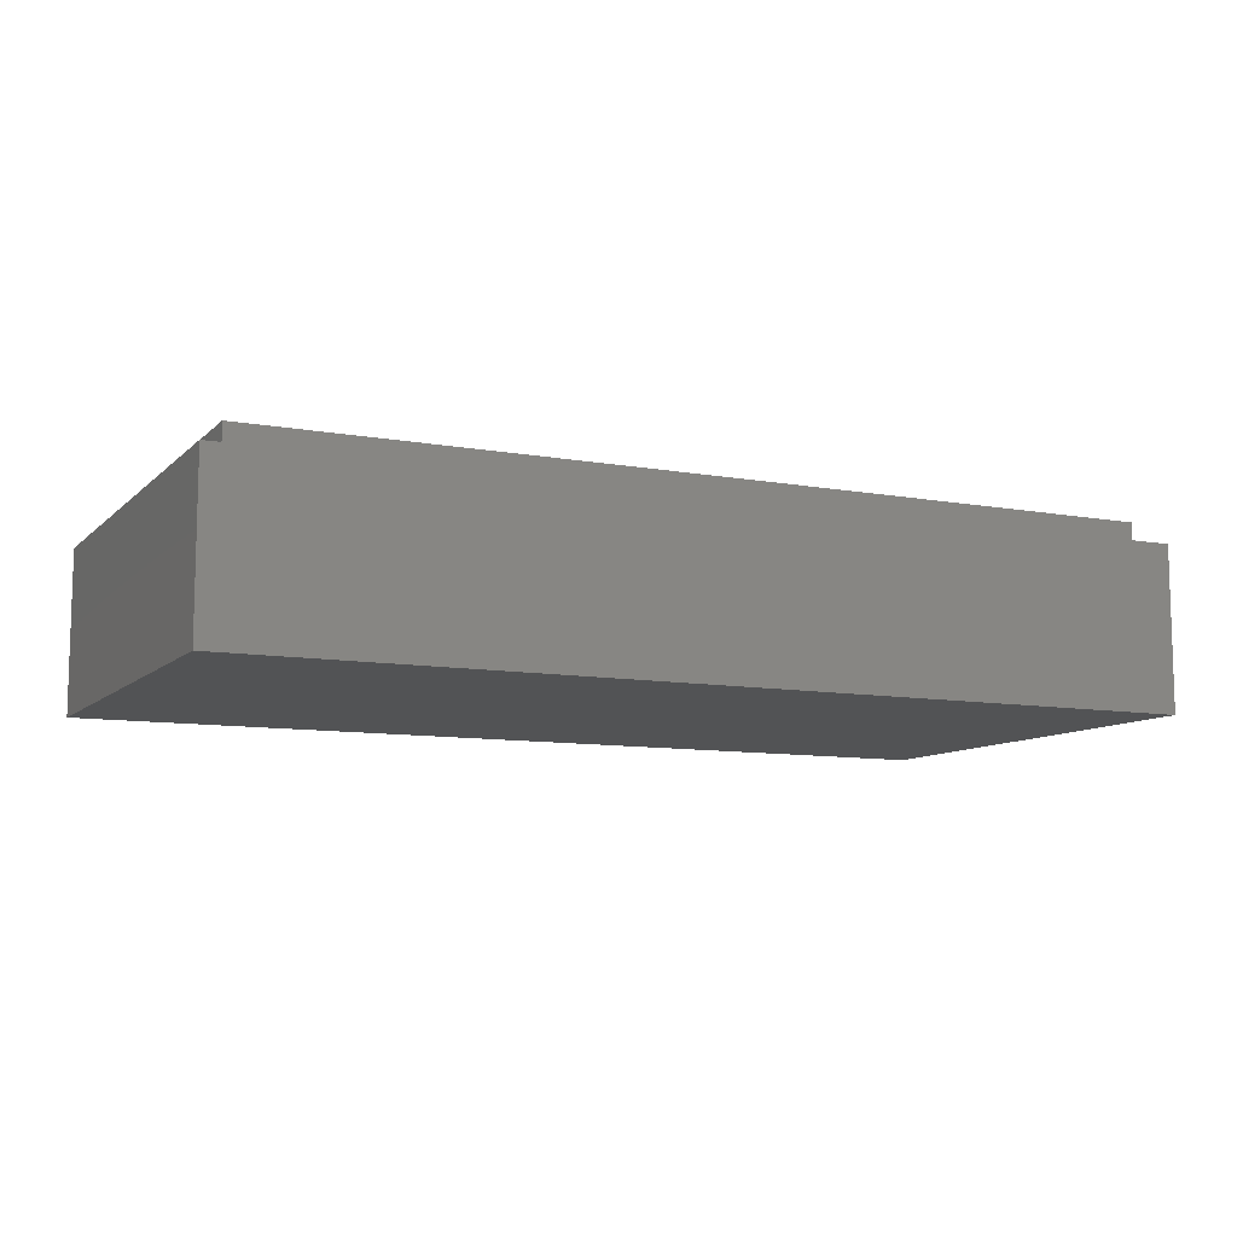
<metadata>
{"format":"stl","ext":"stl","renderer":"f3d","projection":"perspective","resolution":1024,"background":"white","views":[{"elev":-9.5,"azim":154.5,"up":"+Y"}]}
</metadata>
<code>
# stl→obj: 442 verts, 855 faces
v -0.76 0.32 0.36
v -0.64 0.32 0.24
v -0.64 0.32 -0.24
v -0.76 0.32 -0.36
v 0.76 0.32 -0.36
v 0.64 0.32 -0.24
v 0.64 0.32 0.24
v 0.76 0.32 0.36
v -0.8 0.28 0.4
v -0.76 0.28 0.36
v -0.76 0.28 -0.36
v -0.8 0.28 -0.4
v 0.8 0.28 -0.4
v 0.76 0.28 -0.36
v 0.76 0.28 0.36
v 0.8 0.28 0.4
v -0.8 0 0.4
v 0.8 0 0.4
v -0.8 0 -0.4
v 0.8 0 -0.4
v -0.64 0.16 0.24
v 0.64 0.16 0.24
v 0.64 0.16 -0.24
v -0.64 0.16 -0.24
v -0.76 0 -0.36
v -0.76 0 0.36
v 0.76 0 0.36
v 0.76 0 -0.36
v 0.336 0 -0.02
v 0.336 0 -0.134
v 0.36 0 -0.134
v 0.456 0 0.32
v 0.298 0 0.2992
v 0.326 0 0.282
v 0.336 0 0.26
v 0.3352 0 0.236
v 0.38 0 0.172
v 0.16 0 0.32
v 0.248 0 0.284
v 0.274 0 0.2992
v 0.2368 0 0.26
v 0.2376 0 0.236
v 0.188 0 0.172
v 0.252 0 0.172
v 0.232 0 -0.134
v 0.16 0 -0.32
v 0.236 0 -0.172
v 0.26 0 -0.218
v 0.306 0 -0.244
v 0.42 0 -0.32
v 0.35 0 -0.248
v 0.42 0 -0.248
v 0.456 0 0.2
v 0.456 0 0.16
v -0.24 0 -0.32
v 0.456 0 0.04
v -0.3 0 -0.32
v -0.24 0 0.32
v 0.584 0 0.32
v -0.7 0 0.32
v -0.3 0 0.32
v 0.616 0 0.32
v 0.744 0 0.32
v 0.74 0 -0.32
v 0.616 0 0.04
v 0.584 0 0.04
v 0.74 0 -0.1
v -0.7 0 -0.32
v 0.744 0 0.04
v 0.744 0 0.2
v 0.744 0 0.16
v 0.636 0 -0.28
v 0.604 0 -0.28
v 0.72 0 -0.3
v 0.68 0 -0.28
v 0.556 0 -0.28
v 0.524 0 -0.28
v 0.44 0 -0.3
v 0.48 0 -0.28
v 0.44 0 -0.12
v 0.524 0 -0.14
v 0.556 0 -0.14
v 0.48 0 -0.14
v 0.72 0 -0.12
v 0.604 0 -0.14
v 0.636 0 -0.14
v 0.68 0 -0.14
v 0.228 0 0.128
v 0.252 0 0.056
v 0.2544 0 0.06824
v 0.2614 0 0.07864
v 0.2718 0 0.08556
v 0.34 0 0.128
v 0.2962 0 0.08556
v 0.3066 0 0.07864
v 0.3136 0 0.06824
v 0.42 0 -0.1
v 0.42 0 -0.152
v 0.42 0 -0.172
v 0.284 0 0.088
v 0.42 0 -0.228
v 0.208 0 0.148
v 0.276 0 0.172
v 0.32 0 0.172
v 0.36 0 0.148
v 0.296 0 0.172
v 0.316 0 0
v 0.316 0 -0.02
v 0.14 0 -0.258
v 0.14 0 -0.3
v 0.14 0 -0.218
v -0.22 0 -0.16
v -0.22 0 0.05532
v -0.22 0 0.082
v -0.22 0 0.204
v -0.32 0 0.21
v -0.32 0 0.114
v -0.68 0 -0.192
v -0.68 0 0.3
v -0.32 0 0.3
v -0.68 0 -0.21
v -0.68 0 -0.3
v -0.22 0 -0.256
v -0.22 0 -0.3
v 0.14 0 -0.154
v 0.14 0 -0.114
v -0.22 0 -0.232
v -0.22 0 0.2327
v -0.22 0 0.3
v -0.22 0 -0.184
v -0.442 0 -0.206
v -0.4461 0 -0.2226
v -0.4339 0 -0.2163
v -0.52 0 -0.272
v -0.32 0 -0.3
v -0.452 0 0.176
v -0.452 0 0.16
v -0.4474 0 0.137
v -0.1175 0 0.1716
v -0.1175 0 0.1164
v -0.112 0 0.144
v -0.5506 0 -0.2659
v -0.6136 0 -0.245
v -0.632 0 -0.248
v -0.6 0 -0.232
v -0.5766 0 -0.2466
v -0.594 0 -0.216
v -0.4894 0 -0.2659
v -0.6764 0 -0.2233
v -0.6504 0 -0.245
v -0.6659 0 -0.2363
v 0.111 0 -0.2525
v 0.064 0 -0.258
v 0.088 0 -0.258
v -0.1161 0 0.2119
v -0.1004 0 0.1913
v -0.08992 0 0.2043
v 0.14 0 0.3
v 0.088 0 -0.09
v 0.1186 0 -0.09732
v -0.184 0 0.24
v -0.092 0 0.13
v -0.07436 0 0.123
v -0.056 0 0.12
v -0.2015 0 -0.1988
v -0.2015 0 -0.2172
v -0.2 0 -0.208
v -0.03764 0 0.123
v -0.02204 0 0.2043
v -0.01164 0 0.1913
v -0.03764 0 0.213
v -0.056 0 0.216
v -0.008 0 0.176
v -0.02204 0 0.1317
v -0.008 0 0.16
v -0.01164 0 0.1447
v -0.5939 0 -0.1614
v -0.602 0 -0.164
v -0.596 0 -0.176
v -0.6764 0 -0.1767
v -0.6659 0 -0.1637
v -0.6504 0 -0.155
v -0.3661 0 -0.2163
v -0.3816 0 -0.225
v -0.4 0 -0.228
v -0.352 0 -0.188
v -0.3556 0 -0.2033
v -0.487 0 0.09256
v -0.4444 0 -0.1527
v -0.4339 0 -0.1397
v -0.4634 0 -0.2486
v -0.4486 0 0.2326
v -0.4226 0 0.2499
v -0.51 0 0.208
v -0.487 0 0.2034
v -0.533 0 0.2034
v -0.392 0 0.256
v -0.3614 0 0.2499
v -0.3556 0 -0.1527
v -0.352 0 -0.168
v -0.3354 0 0.2326
v -0.57 0 0.148
v -0.5654 0 0.171
v -0.5524 0 0.1904
v -0.632 0 -0.152
v -0.5654 0 0.125
v -0.056 0 0.196
v -0.064 0 0.194
v -0.0468 0 0.1945
v -0.4659 0 0.2066
v -0.47 0 0.192
v -0.0468 0 0.1415
v -0.0652 0 0.1415
v -0.056 0 0.14
v 0.0334 0 -0.2747
v 0.064 0 -0.282
v -0.2047 0 -0.2524
v 0.00744 0 -0.2539
v 0.1186 0 -0.2747
v 0.088 0 -0.282
v 0.1304 0 -0.2369
v 0.088 0 -0.114
v 0.111 0 -0.1195
v -0.2116 0 0.07748
v -0.08 0 0.176
v -0.07816 0 0.1836
v -0.2116 0 0.2105
v -0.606 0 -0.206
v -0.608 0 -0.214
v -0.3366 0 0.199
v -0.326 0 0.176
v -0.328 0 0.1424
v -0.3394 0 0.1218
v -0.473 0 0.1327
v -0.4817 0 0.1197
v -0.466 0 0.106
v -0.4461 0 -0.1614
v -0.4646 0 -0.169
v -0.426 0 -0.168
v -0.6098 0 -0.1844
v -0.606 0 -0.192
v 0.316 0 0.056
v 0.3136 0 0.06825
v 0.284 0 0.056
v 0.3066 0 0.07863
v 0.2614 0 0.07863
v 0.2544 0 0.06825
v 0.616 0 0.16
v 0.584 0 0.16
v 0.616 0 0.2
v 0.584 0 0.2
v 0.38 0 -0.02
v 0.35 0 -0.152
v 0.32 0 0.216
v 0.252 0 0.216
v 0.188 0 -0.02
v 0.232 0 -0.02
v 0.336 0 -0.144
v 0.338 0 -0.15
v 0.344 0 -0.152
v 0.56 0 0.136
v 0.48 0 0.136
v 0.48 0 0.064
v 0.56 0 0.064
v 0.64 0 0.136
v 0.72 0 0.136
v 0.64 0 0.064
v 0.72 0 0.064
v 0.56 0 0.224
v 0.48 0 0.224
v 0.72 0 0.224
v 0.64 0 0.224
v 0.48 0 0.296
v 0.56 0 0.296
v 0.64 0 0.296
v 0.72 0 0.296
v 0.35 0 -0.228
v 0.35 0 -0.172
v 0.334 0 -0.17
v 0.312 0 -0.224
v 0.276 0 -0.204
v 0.324 0 -0.162
v 0.316 0 -0.134
v 0.252 0 -0.134
v 0.256 0 -0.166
v 0.318 0 -0.15
v 0.296 0 0.248
v 0.276 0 0.248
v 0.29 0 0.256
v 0.282 0 0.256
v 0.252 0 0
v 0.252 0 -0.02
v 0.228 0 0
v 0.208 0 0
v 0.34 0 0
v 0.36 0 0
v -0.415 0 0.2314
v -0.4344 0 0.2184
v -0.4344 0 0.1176
v -0.392 0 0.236
v -0.415 0 0.1046
v -0.369 0 0.2314
v -0.392 0 0.1
v -0.4474 0 0.199
v -0.3496 0 0.2184
v -0.3614 0 0.1061
v -0.1564 0 0.2105
v -0.1564 0 0.07748
v -0.1331 0 0.09308
v -0.1331 0 0.1949
v -0.184 0 0.216
v -0.184 0 0.072
v -0.4184 0 -0.225
v -0.547 0 0.1633
v -0.55 0 0.148
v -0.547 0 0.1327
v -0.5383 0 0.1763
v -0.5253 0 0.111
v -0.51 0 0.108
v -0.4947 0 0.185
v -0.51 0 0.188
v -0.5383 0 0.1197
v -0.5253 0 0.185
v 0.02156 0 -0.2369
v 0.04104 0 -0.2525
v 0.00856 0 -0.2136
v 0.004 0 -0.186
v -0.1473 0 0.2327
v -0.07436 0 0.213
v 0.064 0 -0.114
v 0.04104 0 -0.1195
v 0.00856 0 -0.1584
v 0.02156 0 -0.1351
v 0.1304 0 -0.1351
v -0.2124 0 -0.2302
v -0.2124 0 -0.1858
v -0.2058 0 -0.225
v -0.2058 0 -0.191
v -0.4947 0 0.111
v -0.4817 0 0.1763
v -0.5624 0 -0.2344
v -0.543 0 -0.2474
v -0.52 0 -0.132
v -0.543 0 -0.1366
v -0.5754 0 -0.215
v -0.5624 0 -0.1496
v -0.58 0 -0.192
v -0.5754 0 -0.169
v -0.52 0 -0.252
v -0.497 0 -0.1366
v -0.4776 0 -0.2344
v -0.4646 0 -0.215
v -0.46 0 -0.192
v -0.497 0 -0.2474
v -0.4776 0 -0.1496
v -0.426 0 -0.188
v -0.4222 0 -0.1956
v -0.4222 0 -0.1604
v -0.6412 0 -0.1735
v -0.6412 0 -0.2265
v -0.632 0 -0.228
v -0.632 0 -0.172
v -0.649 0 -0.1778
v -0.649 0 -0.2222
v -0.6542 0 -0.1844
v -0.6542 0 -0.2156
v -0.6228 0 -0.2265
v -0.6228 0 -0.1735
v -0.615 0 -0.1778
v -0.614 0 -0.222
v -0.658 0 -0.206
v -0.658 0 -0.192
v -0.4092 0 -0.1495
v -0.4092 0 -0.2065
v -0.4 0 -0.208
v -0.4 0 -0.148
v -0.417 0 -0.1538
v -0.417 0 -0.2022
v -0.3908 0 -0.2065
v -0.3908 0 -0.1495
v -0.3778 0 -0.1604
v -0.376 0 -0.196
v -0.374 0 -0.188
v -0.374 0 -0.168
v -0.383 0 -0.1538
v -0.383 0 -0.2022
v -0.51 0 0.088
v -0.4894 0 -0.1181
v -0.4634 0 -0.1354
v -0.4184 0 -0.131
v -0.4486 0 0.1034
v -0.458 0 0.118
v -0.5766 0 -0.1354
v -0.5506 0 -0.1181
v -0.5524 0 0.1056
v -0.52 0 -0.112
v -0.533 0 0.09256
v -0.4 0 -0.128
v -0.4226 0 0.08608
v -0.47 0 0.148
v -0.473 0 0.1633
v -0.3816 0 -0.131
v -0.392 0 0.08
v -0.3661 0 -0.1397
v -0.3537 0 0.0876
v -0.6136 0 -0.155
v -0.1917 0 -0.174
v -0.1473 0 0.05532
v -0.184 0 0.048
v -0.2047 0 -0.1636
v -0.18 0 -0.208
v -0.00992 0 -0.1493
v 0.00744 0 -0.1181
v -0.183 0 -0.1896
v -0.09532 0 0.1073
v -0.1161 0 0.07612
v 0.0334 0 -0.09732
v 0.064 0 -0.09
v -0.183 0 -0.2264
v -0.016 0 -0.186
v -0.1917 0 -0.242
v -0.00992 0 -0.2227
v -0.08 0 0.16
v -0.07816 0 0.1524
v -0.03384 0 0.1524
v -0.032 0 0.16
v -0.07296 0 0.1902
v -0.03904 0 0.1902
v -0.03384 0 0.1836
v -0.07296 0 0.1458
v -0.03904 0 0.1458
v -0.032 0 0.176
v -0.094 0 0.176
v -0.088 0 0.144
v -0.2047 0 -0.2523
v -0.2123 0 -0.2302
v -0.1917 0 -0.2419
v -0.2059 0 -0.225
v -0.1917 0 -0.1741
v -0.2059 0 -0.191
v -0.2047 0 -0.1637
v -0.2123 0 -0.1858
f 1 2 3
f 1 3 4
f 5 6 7
f 5 7 8
f 8 7 2
f 8 2 1
f 4 3 6
f 4 6 5
f 9 10 11
f 9 11 12
f 13 14 15
f 13 15 16
f 16 15 10
f 16 10 9
f 12 11 14
f 12 14 13
f 9 17 18
f 9 18 16
f 12 19 17
f 12 17 9
f 13 20 19
f 13 19 12
f 16 18 20
f 16 20 13
f 1 10 15
f 1 15 8
f 4 11 10
f 4 10 1
f 5 14 11
f 5 11 4
f 8 15 14
f 8 14 5
f 21 22 23
f 21 23 24
f 21 2 7
f 21 7 22
f 24 3 2
f 24 2 21
f 23 6 3
f 23 3 24
f 22 7 6
f 22 6 23
f 19 25 26
f 19 26 17
f 17 26 27
f 17 27 18
f 18 27 28
f 18 28 20
f 20 28 25
f 20 25 19
f 29 30 31
f 32 33 34
f 35 36 37
f 38 39 40
f 38 41 39
f 38 42 41
f 38 43 44
f 45 46 47
f 47 46 48
f 49 50 51
f 52 51 50
f 53 37 54
f 46 55 25
f 32 37 53
f 37 56 54
f 55 57 25
f 27 58 38
f 27 38 32
f 27 32 59
f 26 60 61
f 27 59 62
f 27 62 63
f 64 50 28
f 65 66 67
f 57 68 25
f 69 65 67
f 27 63 70
f 27 70 71
f 72 73 74
f 75 72 74
f 76 77 78
f 77 79 78
f 80 81 82
f 80 83 81
f 84 85 86
f 84 86 87
f 88 89 90
f 88 90 91
f 88 91 92
f 93 94 95
f 93 95 96
f 97 98 80
f 80 98 99
f 93 100 94
f 101 52 78
f 52 50 78
f 44 43 102
f 103 44 102
f 37 104 105
f 106 103 102
f 107 108 29
f 109 110 46
f 111 109 46
f 58 112 113
f 58 114 115
f 58 113 114
f 61 116 117
f 60 118 119
f 61 120 116
f 121 68 122
f 123 55 124
f 125 111 46
f 126 125 46
f 127 55 123
f 58 128 129
f 58 115 128
f 130 55 127
f 131 132 133
f 134 122 135
f 136 137 138
f 139 140 141
f 142 122 134
f 143 144 122
f 145 143 146
f 147 145 146
f 148 134 135
f 121 122 149
f 150 122 144
f 151 122 150
f 149 122 151
f 152 153 154
f 155 156 157
f 158 159 160
f 129 128 161
f 158 160 126
f 162 159 163
f 163 159 164
f 165 166 167
f 168 164 159
f 158 169 170
f 158 171 169
f 158 172 171
f 158 170 173
f 174 168 159
f 175 176 159
f 176 174 159
f 177 178 179
f 119 118 180
f 119 180 181
f 119 181 182
f 183 184 135
f 184 185 135
f 186 187 135
f 187 183 135
f 188 189 190
f 191 148 135
f 119 192 193
f 119 194 195
f 119 196 194
f 120 197 198
f 117 199 200
f 120 201 116
f 120 198 201
f 119 202 203
f 119 203 204
f 119 204 196
f 202 205 206
f 207 208 209
f 210 195 211
f 212 213 214
f 215 124 216
f 217 123 218
f 109 219 110
f 219 220 110
f 111 221 109
f 159 222 223
f 114 113 224
f 156 225 226
f 128 115 227
f 228 229 147
f 116 230 231
f 232 233 117
f 234 235 236
f 237 238 239
f 179 240 241
f 242 243 244
f 243 245 244
f 245 94 244
f 94 100 244
f 100 92 244
f 92 246 244
f 246 247 244
f 247 89 244
f 67 64 28
f 67 28 69
f 66 65 248
f 66 248 249
f 250 62 59
f 250 59 251
f 25 68 60
f 25 60 26
f 57 55 58
f 57 58 61
f 67 66 56
f 67 56 97
f 56 37 252
f 56 252 97
f 98 97 31
f 98 31 253
f 97 252 29
f 97 29 31
f 32 34 35
f 32 35 37
f 40 33 32
f 40 32 38
f 36 254 104
f 36 104 37
f 38 44 255
f 38 255 42
f 46 256 43
f 46 43 38
f 256 46 45
f 256 45 257
f 49 48 46
f 49 46 50
f 31 30 258
f 31 258 259
f 31 259 260
f 31 260 253
f 251 53 54
f 251 54 249
f 26 61 58
f 26 58 27
f 250 251 249
f 250 249 248
f 28 50 46
f 28 46 25
f 70 250 248
f 70 248 71
f 27 71 69
f 27 69 28
f 79 77 81
f 79 81 83
f 76 73 85
f 76 85 82
f 72 75 87
f 72 87 86
f 80 84 67
f 80 67 97
f 84 74 64
f 84 64 67
f 78 50 64
f 78 64 74
f 77 76 82
f 77 82 81
f 73 72 86
f 73 86 85
f 78 79 83
f 78 83 80
f 84 87 75
f 84 75 74
f 74 73 76
f 74 76 78
f 80 82 85
f 80 85 84
f 261 249 54
f 261 54 262
f 54 56 263
f 54 263 262
f 66 264 263
f 66 263 56
f 249 261 264
f 249 264 66
f 265 266 71
f 265 71 248
f 248 65 267
f 248 267 265
f 266 268 69
f 266 69 71
f 69 268 267
f 69 267 65
f 251 269 270
f 251 270 53
f 70 271 272
f 70 272 250
f 273 32 53
f 273 53 270
f 273 274 59
f 273 59 32
f 272 275 62
f 272 62 250
f 275 276 63
f 275 63 62
f 59 274 269
f 59 269 251
f 63 276 271
f 63 271 70
f 263 264 261
f 263 261 262
f 267 268 266
f 267 266 265
f 273 270 269
f 273 269 274
f 275 272 271
f 275 271 276
f 277 101 99
f 277 99 278
f 279 280 277
f 279 277 278
f 281 280 279
f 281 279 282
f 283 284 285
f 283 285 286
f 285 281 282
f 285 282 286
f 106 287 288
f 106 288 103
f 288 287 289
f 288 289 290
f 107 291 292
f 107 292 108
f 108 292 284
f 108 284 283
f 242 89 291
f 242 291 107
f 293 88 102
f 293 102 294
f 295 296 105
f 295 105 93
f 88 93 105
f 88 105 102
f 42 255 288
f 42 288 41
f 36 35 287
f 36 287 254
f 255 44 103
f 255 103 288
f 104 254 287
f 104 287 106
f 288 290 39
f 288 39 41
f 287 35 34
f 287 34 289
f 40 39 290
f 40 290 33
f 33 290 289
f 33 289 34
f 43 256 294
f 43 294 102
f 105 296 252
f 105 252 37
f 291 89 88
f 291 88 293
f 93 96 242
f 93 242 295
f 295 242 107
f 295 107 29
f 292 257 45
f 292 45 284
f 47 285 284
f 47 284 45
f 47 48 281
f 47 281 285
f 283 30 29
f 283 29 108
f 283 286 258
f 283 258 30
f 286 282 259
f 286 259 258
f 260 259 282
f 260 282 279
f 279 278 253
f 279 253 260
f 99 98 253
f 99 253 278
f 277 51 52
f 277 52 101
f 51 277 280
f 51 280 49
f 280 281 48
f 280 48 49
f 88 92 100
f 88 100 93
f 80 99 101
f 80 101 78
f 105 104 106
f 105 106 102
f 295 29 252
f 295 252 296
f 294 256 257
f 294 257 293
f 291 293 257
f 291 257 292
f 46 110 124
f 46 124 55
f 38 58 129
f 38 129 158
f 60 119 120
f 60 120 61
f 122 68 57
f 122 57 135
f 117 135 57
f 117 57 61
f 68 121 118
f 68 118 60
f 158 126 46
f 158 46 38
f 55 130 112
f 55 112 58
f 297 298 138
f 297 138 299
f 300 297 299
f 300 299 301
f 302 300 301
f 302 301 303
f 298 304 136
f 298 136 138
f 305 302 303
f 305 303 306
f 307 308 309
f 307 309 310
f 311 312 308
f 311 308 307
f 227 224 312
f 227 312 311
f 310 309 140
f 310 140 139
f 305 306 233
f 305 233 230
f 231 230 233
f 231 233 232
f 132 191 313
f 132 313 133
f 314 315 316
f 314 316 317
f 318 319 320
f 318 320 321
f 322 318 321
f 322 321 323
f 316 322 323
f 316 323 317
f 143 122 142
f 143 142 146
f 185 313 191
f 185 191 135
f 324 325 153
f 324 153 152
f 326 324 152
f 326 152 221
f 173 175 159
f 173 159 158
f 326 221 111
f 326 111 327
f 328 155 157
f 328 157 329
f 329 172 158
f 329 158 328
f 129 161 328
f 129 328 158
f 330 331 223
f 330 223 222
f 332 327 111
f 332 111 125
f 333 332 125
f 333 125 334
f 331 333 334
f 331 334 223
f 130 127 335
f 130 335 336
f 336 335 337
f 336 337 338
f 227 115 114
f 227 114 224
f 337 166 165
f 337 165 338
f 319 339 340
f 319 340 320
f 341 342 343
f 341 343 344
f 345 341 344
f 345 344 346
f 347 345 346
f 347 346 348
f 342 349 350
f 342 350 343
f 351 352 353
f 351 353 238
f 354 351 238
f 354 238 355
f 349 354 355
f 349 355 350
f 239 356 357
f 239 357 358
f 359 360 361
f 359 361 362
f 363 364 360
f 363 360 359
f 365 366 364
f 365 364 363
f 362 361 367
f 362 367 368
f 240 229 228
f 240 228 241
f 369 370 229
f 369 229 240
f 368 367 370
f 368 370 369
f 371 366 365
f 371 365 372
f 373 374 375
f 373 375 376
f 377 378 374
f 377 374 373
f 358 357 378
f 358 378 377
f 376 375 379
f 376 379 380
f 381 382 383
f 381 383 384
f 385 386 382
f 385 382 381
f 380 379 386
f 380 386 385
f 387 388 389
f 387 389 188
f 188 190 390
f 188 390 236
f 236 390 391
f 236 391 392
f 206 393 394
f 206 394 395
f 395 394 396
f 395 396 397
f 397 396 388
f 397 388 387
f 391 390 398
f 391 398 399
f 235 234 400
f 235 400 401
f 339 235 401
f 339 401 340
f 200 186 135
f 200 135 117
f 398 402 403
f 398 403 399
f 403 402 404
f 403 404 405
f 405 404 199
f 405 199 117
f 193 197 120
f 193 120 119
f 178 177 393
f 178 393 406
f 119 182 205
f 119 205 202
f 195 210 192
f 195 192 119
f 406 393 206
f 406 206 205
f 407 408 409
f 407 409 410
f 410 409 113
f 410 113 112
f 411 412 413
f 411 413 414
f 415 416 417
f 415 417 418
f 407 417 416
f 407 416 408
f 417 407 414
f 417 414 413
f 419 420 412
f 419 412 411
f 216 124 110
f 216 110 220
f 389 237 189
f 389 189 188
f 421 422 420
f 421 420 419
f 217 218 422
f 217 422 421
f 123 124 215
f 123 215 218
f 423 424 425
f 423 425 426
f 208 427 428
f 208 428 209
f 428 427 226
f 428 226 429
f 430 213 212
f 430 212 431
f 424 430 431
f 424 431 425
f 429 226 225
f 429 225 432
f 415 418 159
f 415 159 162
f 432 225 423
f 432 423 426
f 152 219 109
f 152 109 221
f 420 327 332
f 420 332 412
f 412 332 333
f 412 333 413
f 154 220 219
f 154 219 152
f 215 325 324
f 215 324 218
f 216 153 325
f 216 325 215
f 426 425 176
f 426 176 175
f 417 413 333
f 417 333 331
f 216 220 154
f 216 154 153
f 330 222 159
f 330 159 418
f 334 125 126
f 334 126 160
f 330 418 417
f 330 417 331
f 223 334 160
f 223 160 159
f 218 324 326
f 218 326 422
f 323 196 204
f 323 204 317
f 317 204 203
f 317 203 314
f 314 203 202
f 314 202 315
f 321 194 196
f 321 196 323
f 210 304 298
f 210 298 192
f 192 298 297
f 192 297 193
f 320 195 194
f 320 194 321
f 315 202 206
f 315 206 316
f 339 188 236
f 339 236 235
f 175 173 432
f 175 432 426
f 422 326 327
f 422 327 420
f 319 387 188
f 319 188 339
f 316 206 395
f 316 395 322
f 322 395 397
f 322 397 318
f 318 397 387
f 318 387 319
f 310 139 156
f 310 156 155
f 307 310 155
f 307 155 328
f 433 156 139
f 433 139 434
f 173 170 429
f 173 429 432
f 170 169 428
f 170 428 429
f 434 139 141
f 434 141 162
f 128 227 311
f 128 311 161
f 329 208 207
f 329 207 172
f 172 207 209
f 172 209 171
f 171 209 428
f 171 428 169
f 157 427 208
f 157 208 329
f 307 328 161
f 307 161 311
f 156 226 427
f 156 427 157
f 433 423 225
f 433 225 156
f 140 309 416
f 140 416 415
f 224 113 409
f 224 409 312
f 312 409 408
f 312 408 308
f 308 408 416
f 308 416 309
f 141 140 415
f 141 415 162
f 430 162 163
f 430 163 213
f 434 162 430
f 434 430 424
f 424 423 433
f 424 433 434
f 213 163 164
f 213 164 214
f 425 431 174
f 425 174 176
f 168 174 431
f 168 431 212
f 214 164 168
f 214 168 212
f 211 136 304
f 211 304 210
f 363 359 182
f 363 182 181
f 363 181 180
f 363 180 365
f 362 368 406
f 362 406 205
f 359 362 205
f 359 205 182
f 372 365 180
f 372 180 118
f 349 134 148
f 349 148 354
f 238 237 389
f 238 389 355
f 371 372 118
f 371 118 121
f 354 148 191
f 354 191 351
f 368 369 178
f 368 178 406
f 376 398 390
f 376 390 373
f 373 390 190
f 373 190 377
f 385 404 402
f 385 402 380
f 380 402 398
f 380 398 376
f 377 190 189
f 377 189 358
f 352 351 191
f 352 191 132
f 369 240 179
f 369 179 178
f 189 237 239
f 189 239 358
f 353 352 132
f 353 132 131
f 366 371 121
f 366 121 149
f 151 364 366
f 151 366 149
f 147 179 241
f 147 241 228
f 370 145 147
f 370 147 229
f 144 361 360
f 144 360 150
f 150 360 364
f 150 364 151
f 370 367 143
f 370 143 145
f 143 367 361
f 143 361 144
f 147 345 347
f 147 347 179
f 394 344 343
f 394 343 396
f 393 346 344
f 393 344 394
f 355 389 388
f 355 388 350
f 350 388 396
f 350 396 343
f 177 348 346
f 177 346 393
f 341 146 142
f 341 142 342
f 341 345 147
f 341 147 146
f 177 179 347
f 177 347 348
f 342 142 134
f 342 134 349
f 381 199 404
f 381 404 385
f 230 116 201
f 230 201 305
f 302 198 197
f 302 197 300
f 305 201 198
f 305 198 302
f 116 231 232
f 116 232 117
f 405 306 303
f 405 303 403
f 199 381 384
f 199 384 200
f 117 233 306
f 117 306 405
f 403 303 301
f 403 301 399
f 401 400 137
f 401 137 136
f 300 197 193
f 300 193 297
f 211 195 320
f 211 320 340
f 340 401 136
f 340 136 211
f 138 137 400
f 138 400 234
f 391 299 138
f 391 138 392
f 399 301 299
f 399 299 391
f 392 138 234
f 392 234 236
f 357 356 353
f 357 353 131
f 356 239 238
f 356 238 353
f 313 374 378
f 313 378 133
f 378 357 131
f 378 131 133
f 386 183 187
f 386 187 382
f 382 187 186
f 382 186 383
f 383 186 200
f 383 200 384
f 185 375 374
f 185 374 313
f 379 375 185
f 379 185 184
f 379 184 183
f 379 183 386
f 127 123 435
f 127 435 436
f 436 435 437
f 436 437 438
f 438 437 419
f 438 419 166
f 166 419 411
f 166 411 167
f 167 411 414
f 167 414 165
f 165 414 439
f 165 439 440
f 440 439 441
f 440 441 442
f 442 441 112
f 442 112 130

</code>
